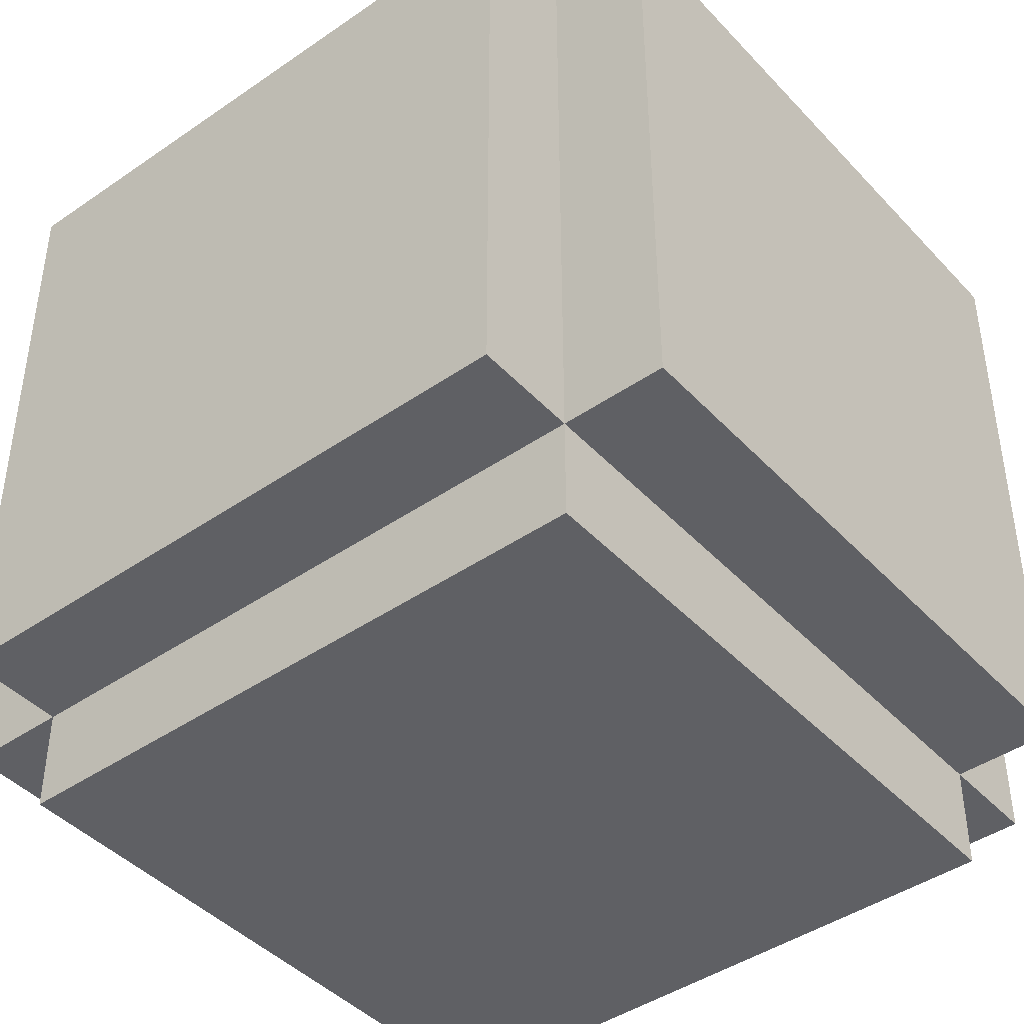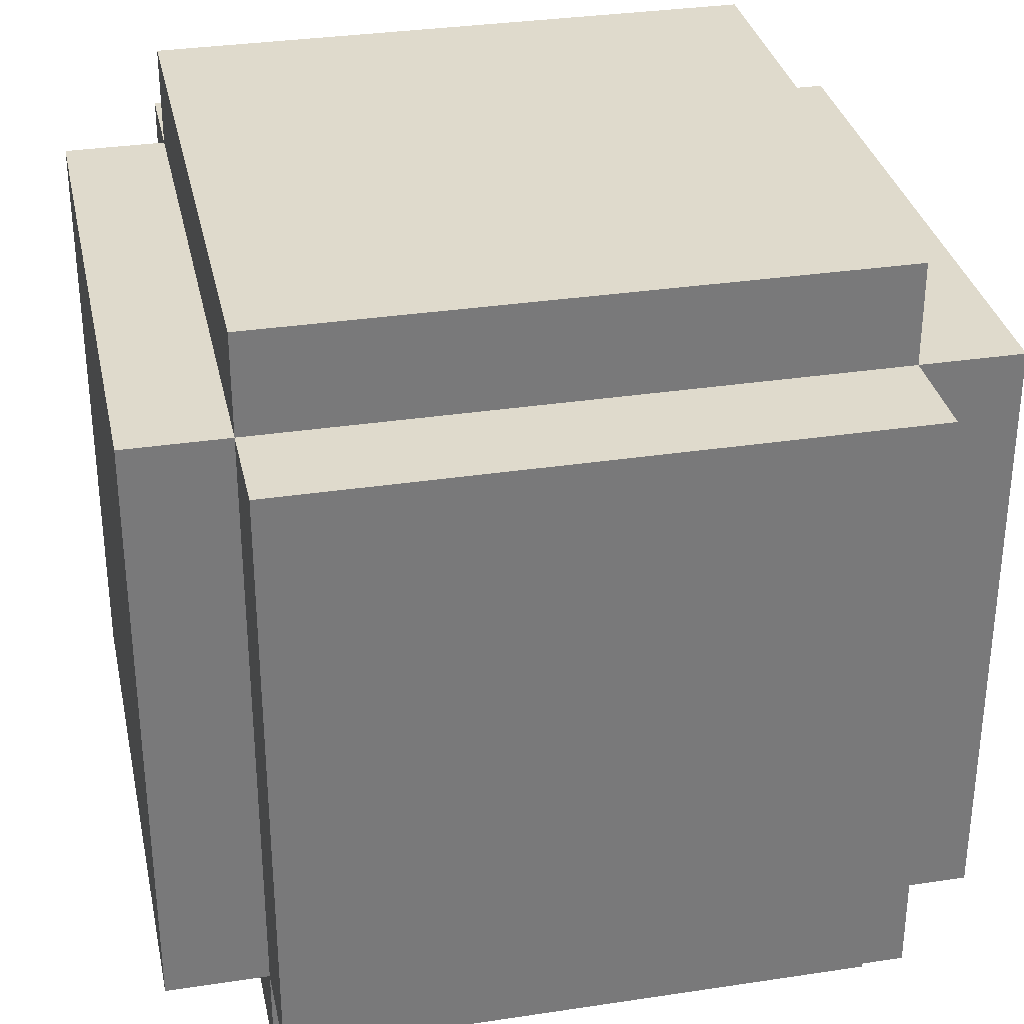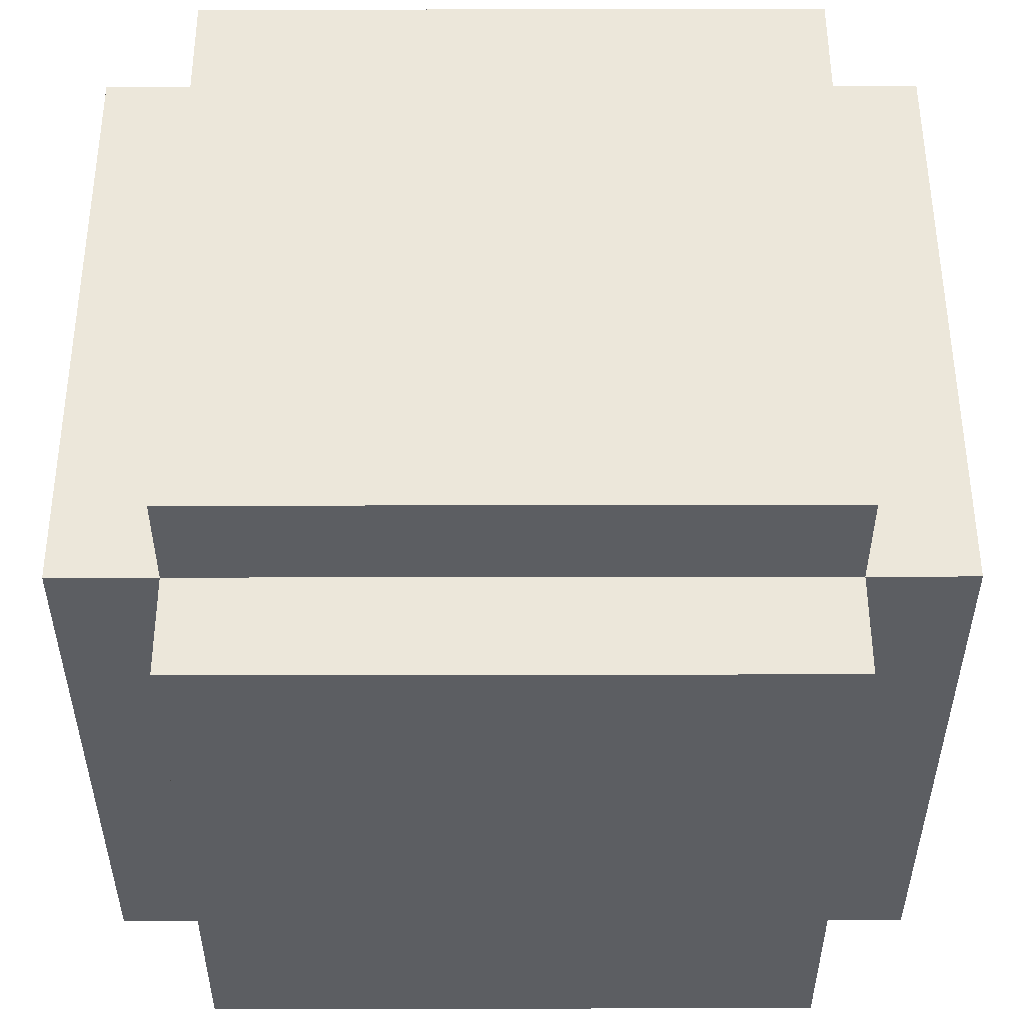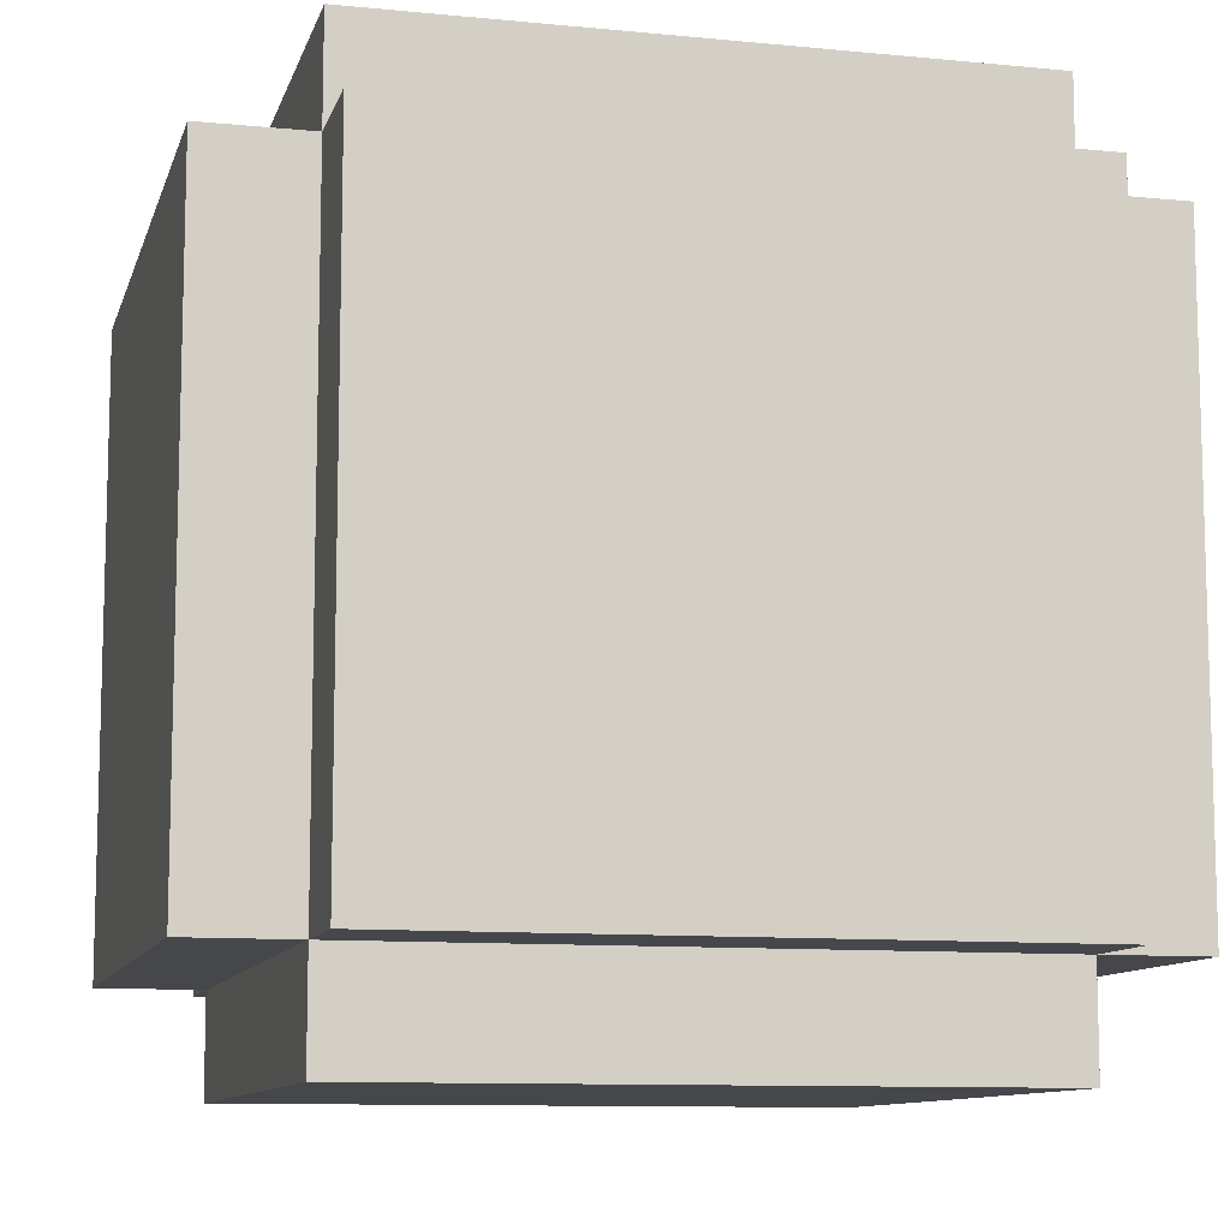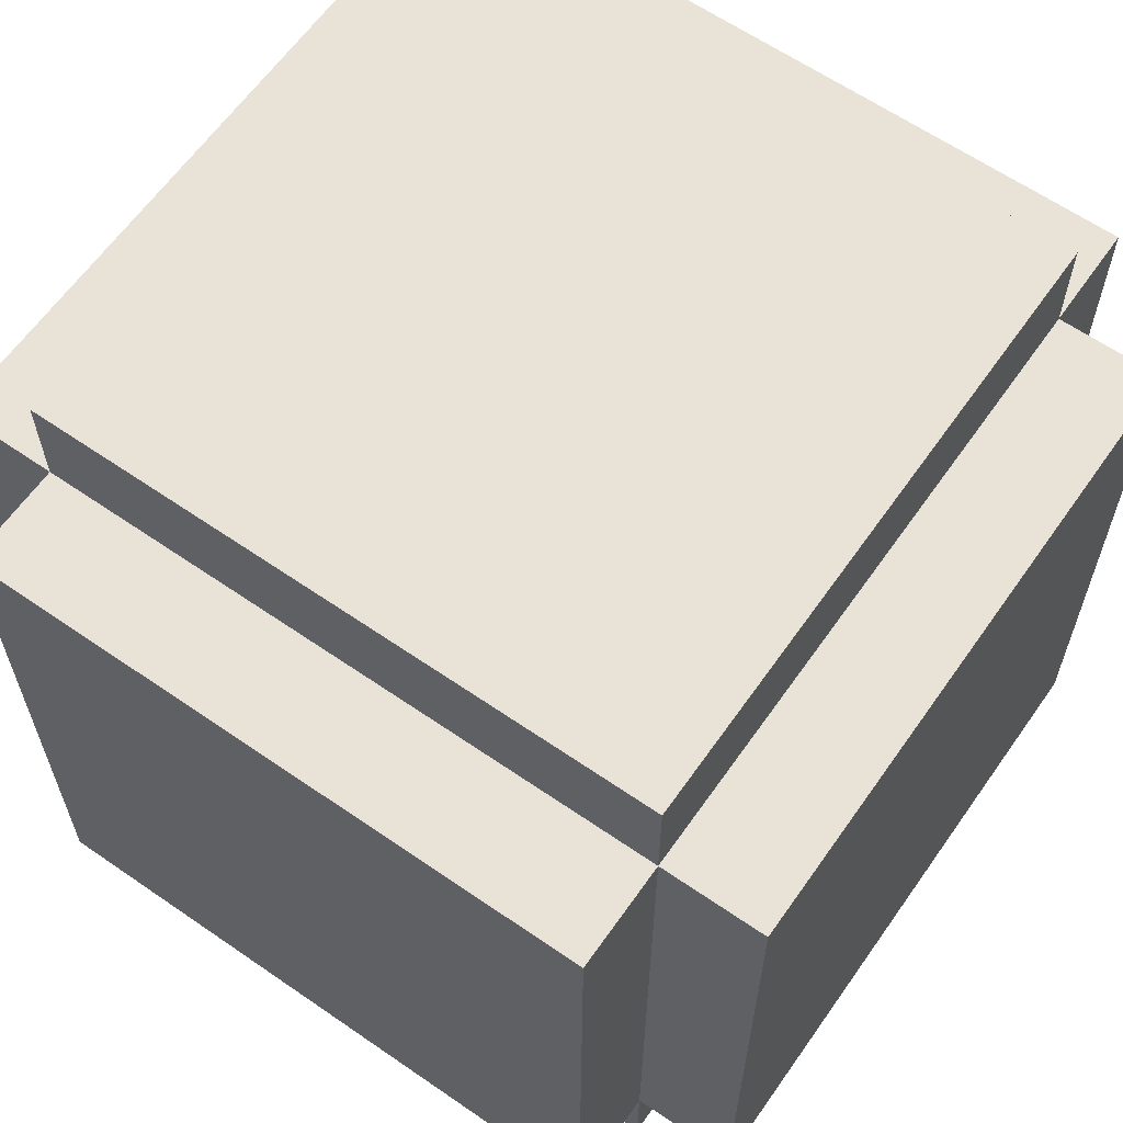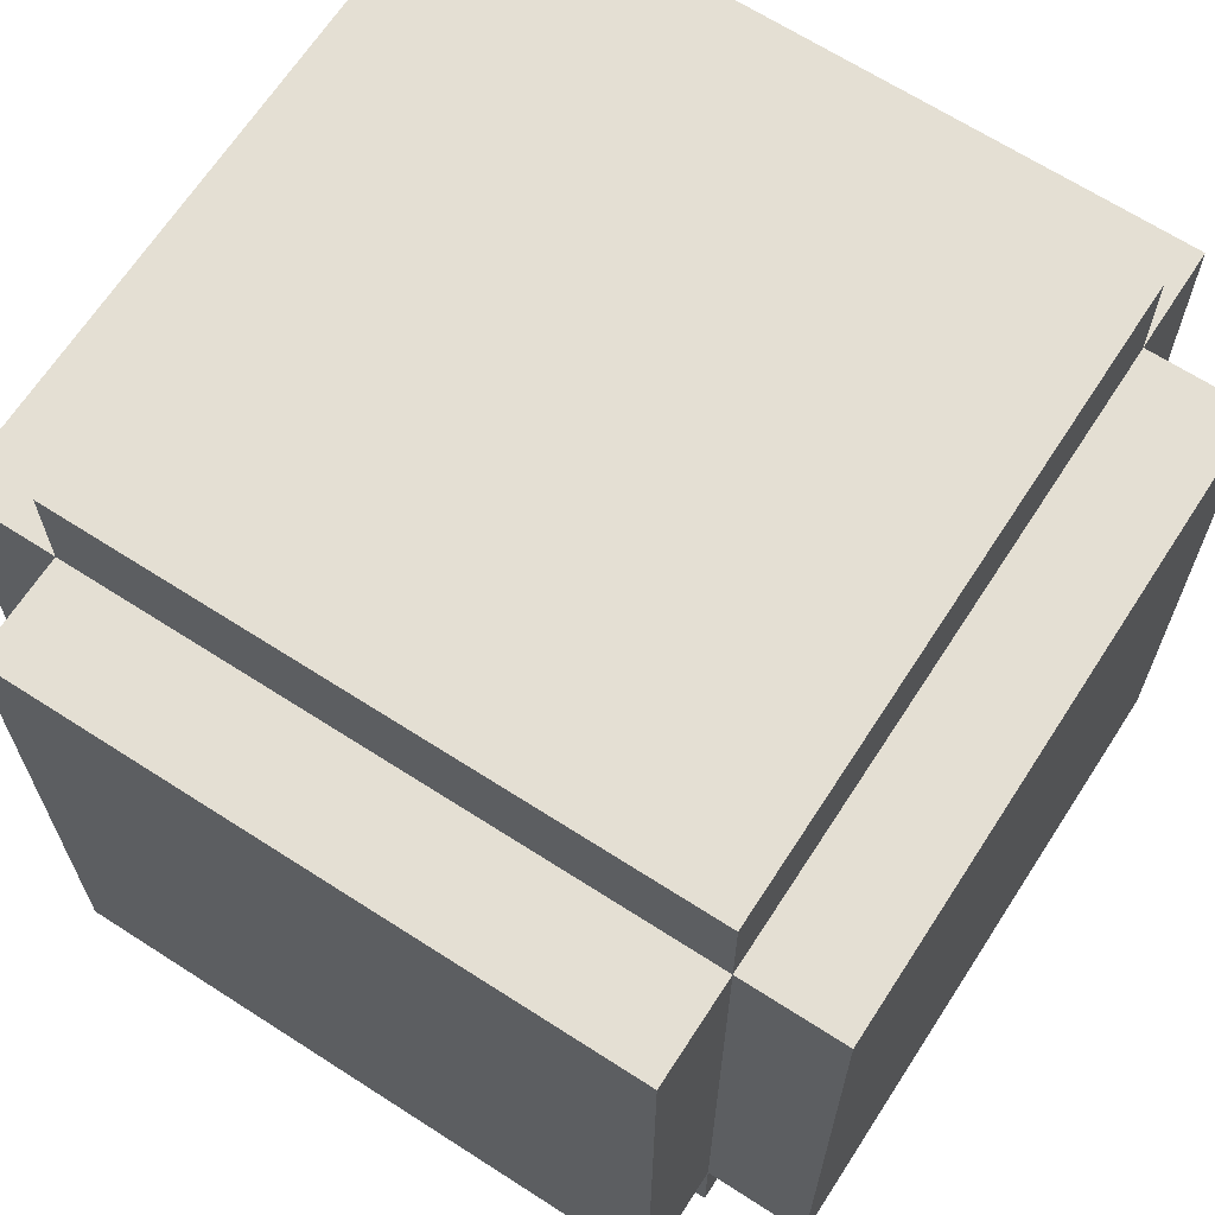
<metadata>
{"format":"obj","ext":"obj","renderer":"f3d","projection":"perspective","resolution":1024,"background":"white","views":[{"elev":-43.4,"azim":-50.8,"up":"+Z"},{"elev":32.5,"azim":168.1,"up":"+Y"},{"elev":52.5,"azim":-90.1,"up":"+Z"},{"elev":-10.2,"azim":165.9,"up":"+Z"},{"elev":62.5,"azim":-145.0,"up":"+Y"},{"elev":66.5,"azim":122.9,"up":"+Y"}]}
</metadata>
<code>
o Cube
v -0.375 -0.5 0.375
v -0.375 0.5 0.375
v -0.375 -0.5 -0.375
v -0.375 0.5 -0.375
v 0.375 -0.5 0.375
v 0.375 0.5 0.375
v 0.375 -0.5 -0.375
v 0.375 0.5 -0.375
v -0.375 -0.375 -0.5
v -0.375 -0.375 0.5
v -0.375 0.375 -0.5
v -0.375 0.375 0.5
v 0.375 -0.375 -0.5
v 0.375 -0.375 0.5
v 0.375 0.375 -0.5
v 0.375 0.375 0.5
v -0.5 -0.375 0.375
v 0.5 -0.375 0.375
v -0.5 0.375 0.375
v 0.5 0.375 0.375
v -0.5 -0.375 -0.375
v 0.5 -0.375 -0.375
v -0.5 0.375 -0.375
v 0.5 0.375 -0.375
f 1 2 4 3
f 3 4 8 7
f 7 8 6 5
f 5 6 2 1
f 3 7 5 1
f 8 4 2 6
f 9 10 12 11
f 11 12 16 15
f 15 16 14 13
f 13 14 10 9
f 11 15 13 9
f 16 12 10 14
f 17 18 20 19
f 19 20 24 23
f 23 24 22 21
f 21 22 18 17
f 19 23 21 17
f 24 20 18 22

</code>
